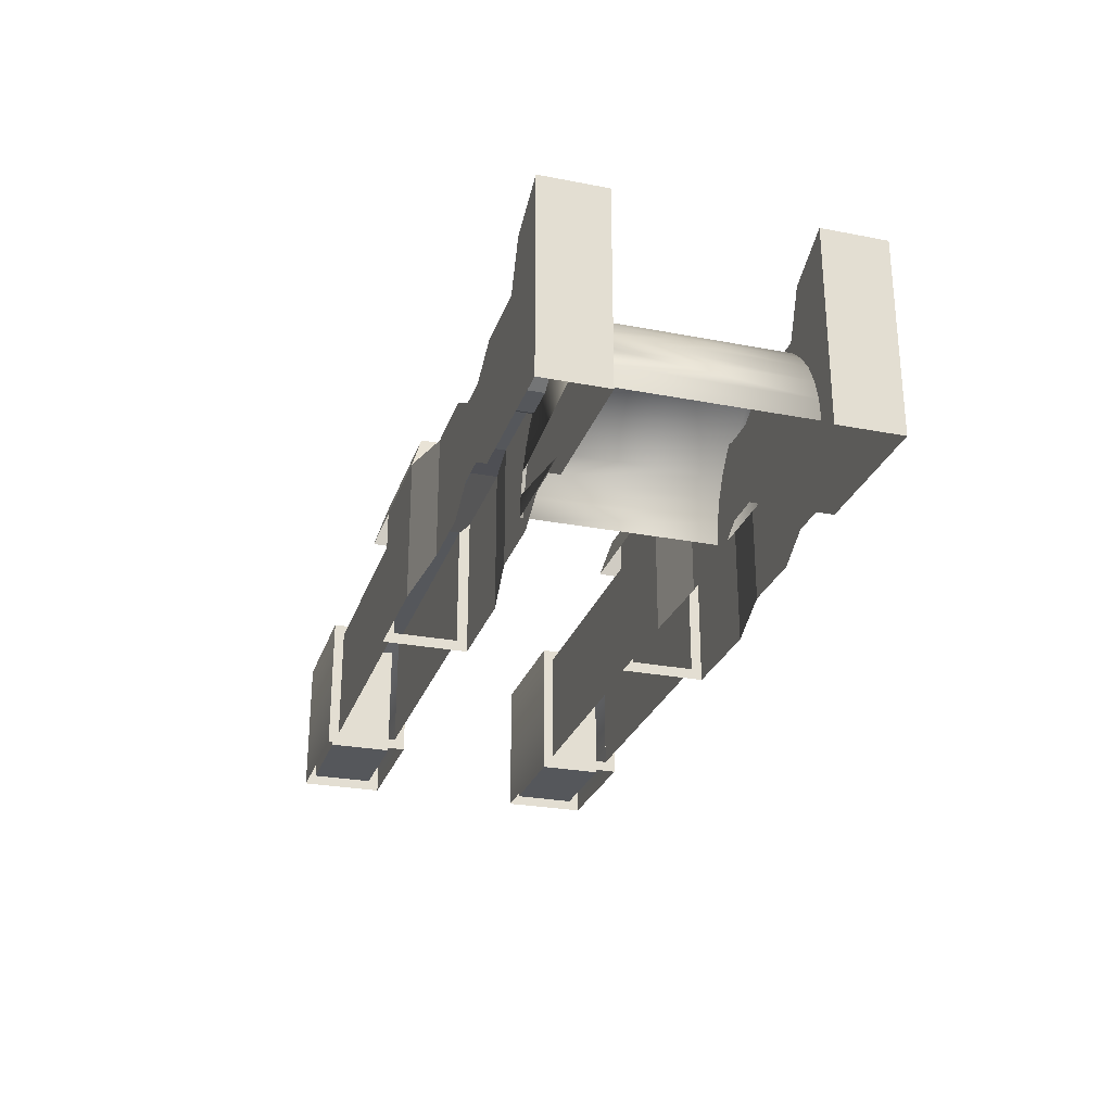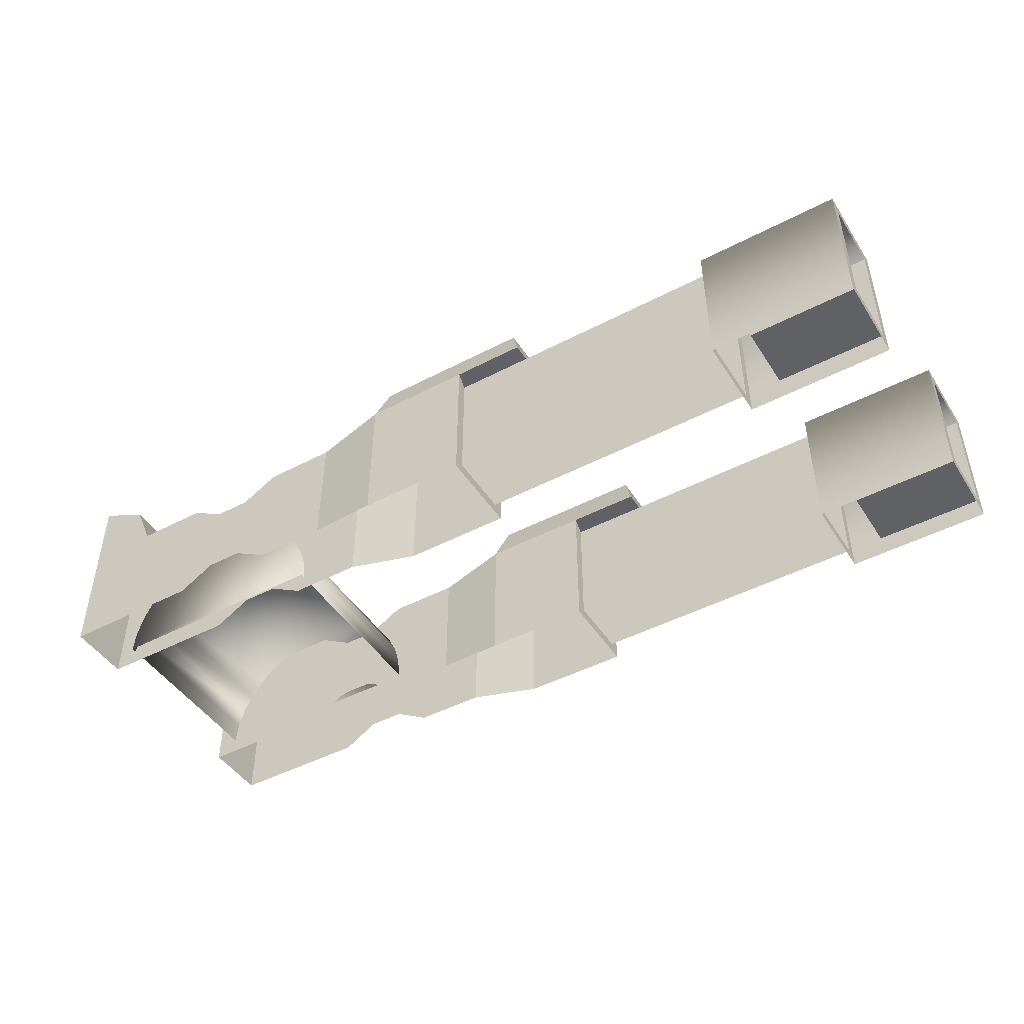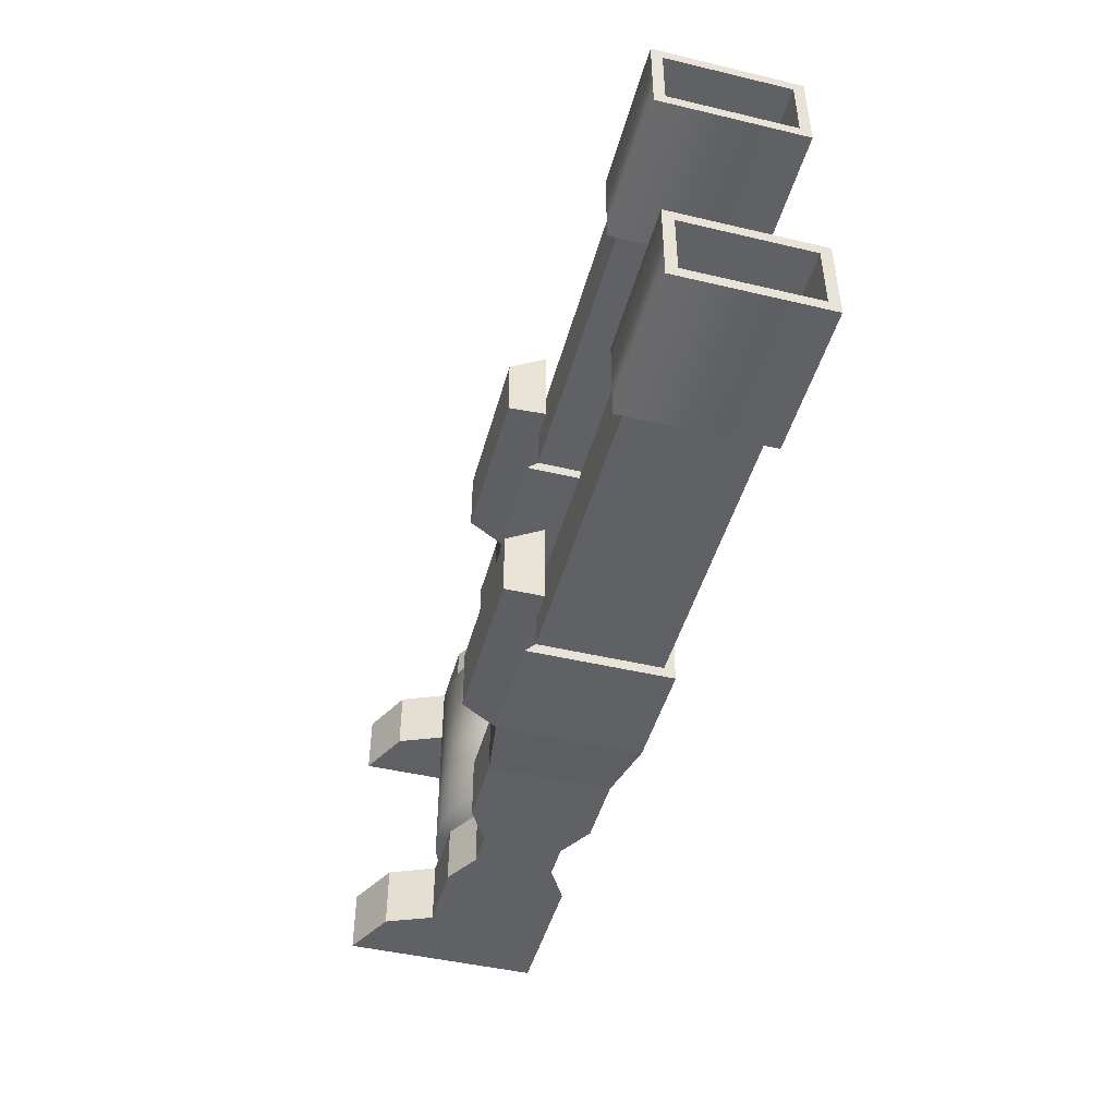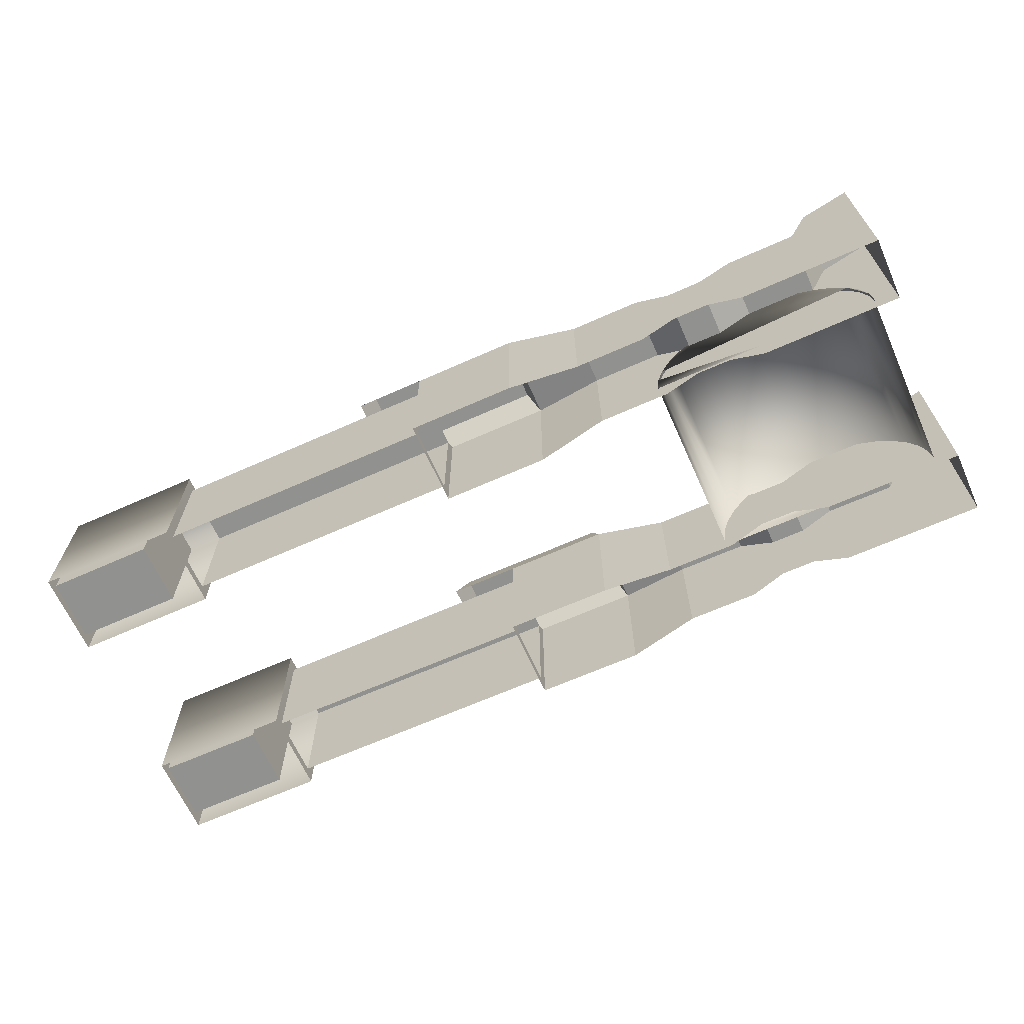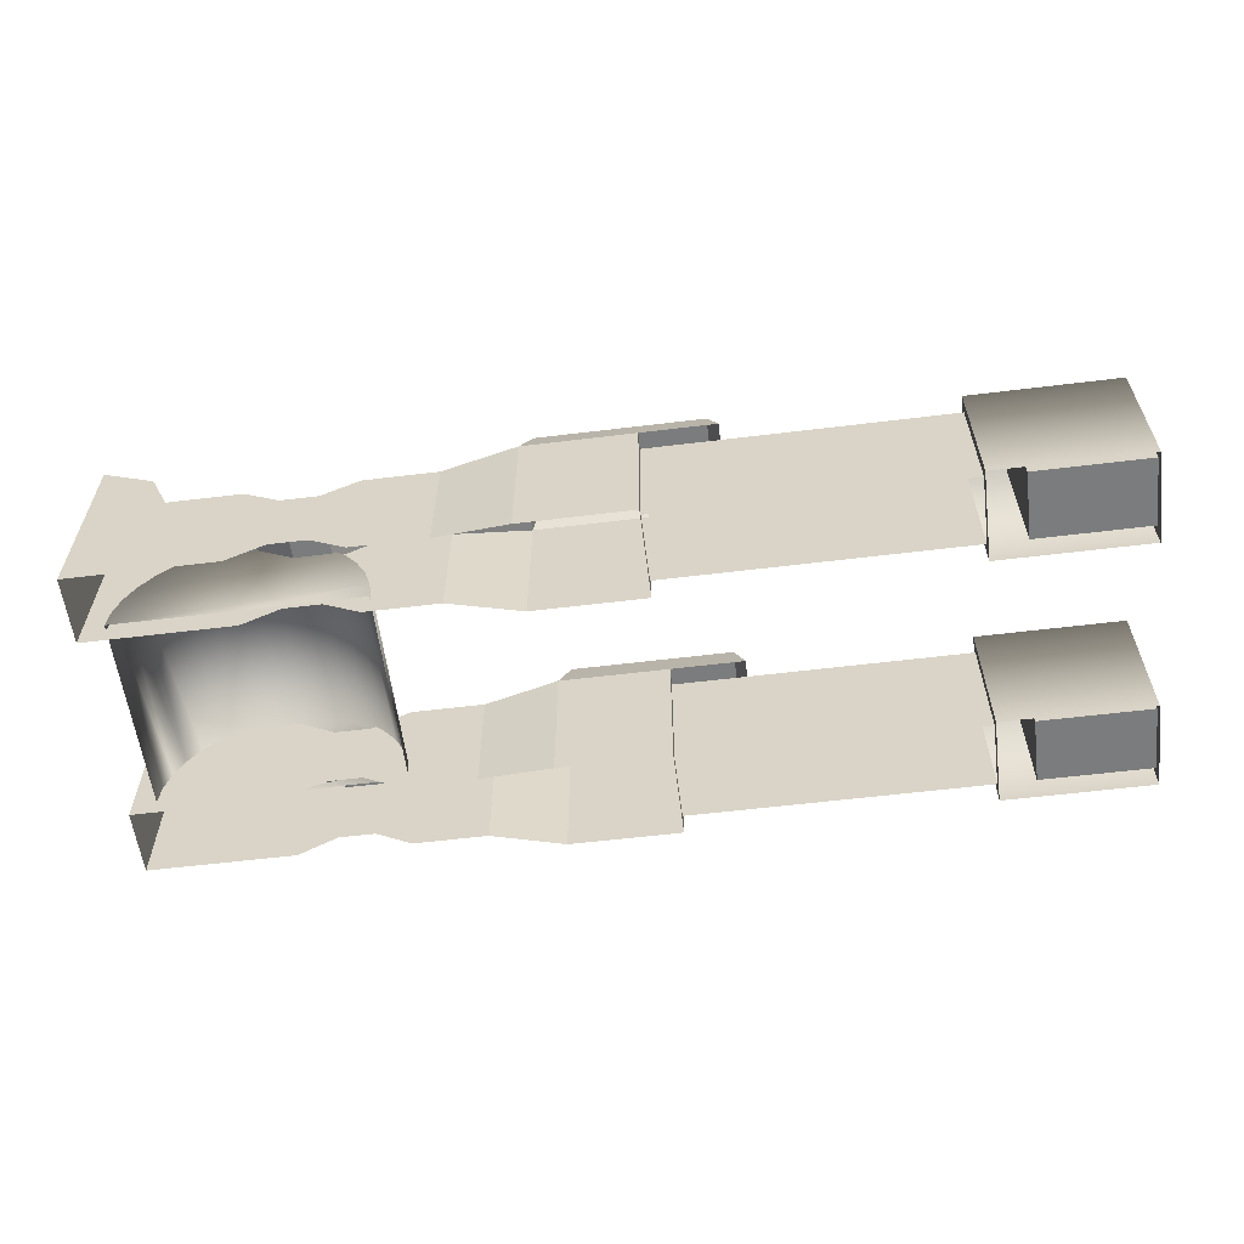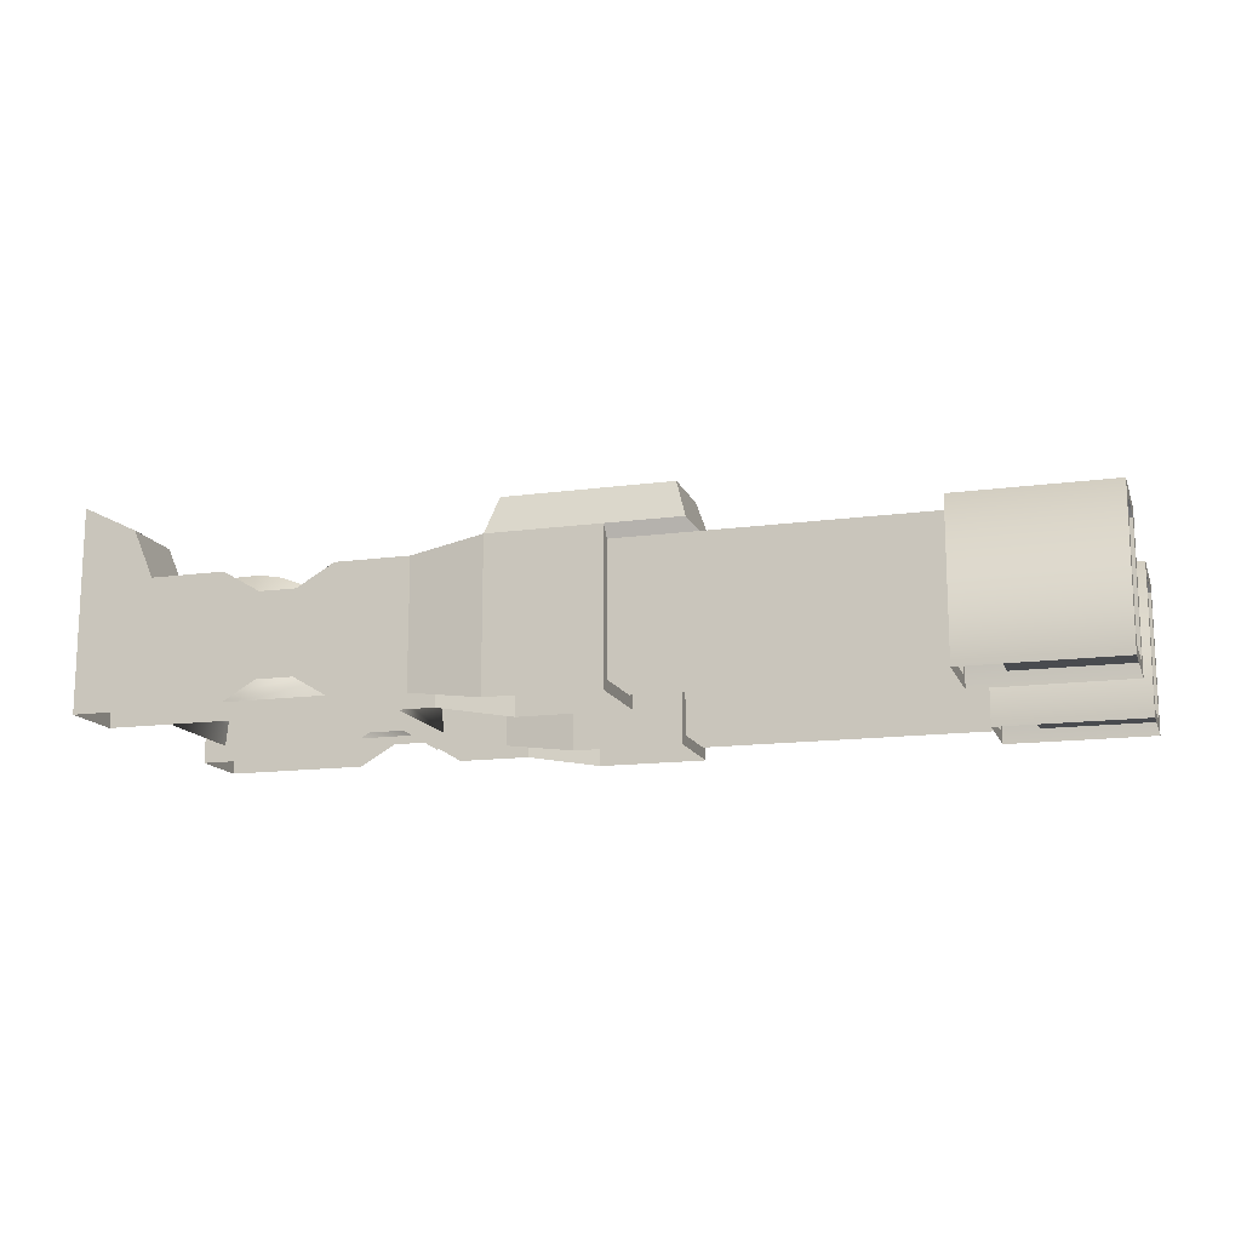
<metadata>
{"format":"obj","ext":"obj","renderer":"f3d","projection":"perspective","resolution":1024,"background":"white","views":[{"elev":-26.6,"azim":73.2,"up":"+Y"},{"elev":-46.1,"azim":-149.0,"up":"+Y"},{"elev":-46.3,"azim":-105.1,"up":"+Z"},{"elev":-65.9,"azim":24.1,"up":"+Y"},{"elev":-58.6,"azim":-172.8,"up":"+Y"},{"elev":-14.2,"azim":-163.2,"up":"+Y"}]}
</metadata>
<code>
o Cylinder003
v -7.26 1.038 -0.9262
v -7.26 -0.5833 -0.9262
v -7.26 -0.4617 -1.048
v -7.26 0.9168 -1.048
v -7.26 -0.5833 -1.899
v -7.26 -0.4617 -1.777
v -7.26 1.038 -1.899
v -7.26 0.9168 -1.777
v -4.017 -0.4617 -1.048
v -4.017 0.9168 -1.048
v -4.017 0.9168 -1.777
v -4.017 -0.4617 -1.777
v -4.017 -0.5833 -0.9262
v -4.017 1.038 -0.9262
v -4.017 -0.5833 -1.899
v -4.017 1.038 -1.899
v -2.8 -0.5833 -0.9262
v -2.8 1.038 -0.9262
v -2.8 1.038 -1.899
v -2.8 -0.5833 -1.899
v -4.017 1.434 -1.777
v -4.017 1.434 -1.048
v -2.922 1.434 -1.048
v -2.922 1.434 -1.777
v -1.99 -0.4617 -1.048
v -1.99 0.9168 -1.048
v -1.99 0.9168 -1.777
v -1.99 -0.4617 -1.777
v -1.179 -0.4617 -1.048
v -1.179 0.9168 -1.048
v -1.179 0.9168 -1.777
v -1.179 -0.4617 -1.777
v -0.7734 -0.224 -1.048
v -0.7734 0.6791 -1.048
v -0.7734 0.6791 -1.777
v -0.7734 -0.224 -1.777
v -0.368 -0.224 -1.048
v -0.368 0.6791 -1.048
v -0.368 0.6791 -1.777
v -0.368 -0.224 -1.777
v 0.0374 -0.4617 -1.048
v 0.0374 0.9168 -1.048
v 0.0374 0.9168 -1.777
v 0.0374 -0.4617 -1.777
v 0.8482 -0.4617 -1.048
v 0.8482 0.9168 -1.048
v 0.8482 0.9168 -1.777
v 0.8482 -0.4617 -1.777
v 1.659 -0.4617 -1.048
v 1.659 0.9168 -1.048
v 1.659 0.9168 -1.777
v 1.659 -0.4617 -1.777
v 1.072 1.438 -1.777
v 1.072 1.438 -1.048
v 1.659 1.728 -1.048
v 1.659 1.728 -1.777
v -4.828 0.9168 -1.048
v -4.828 0.9168 -1.777
v -4.706 1.434 -1.777
v -4.706 1.434 -1.048
v -4.828 1.038 -1.899
v -4.828 1.038 -0.9262
v -8.882 -0.5833 -0.9262
v -8.882 1.038 -0.9262
v -8.882 0.9168 -1.048
v -8.882 -0.4617 -1.048
v -8.882 1.038 -1.899
v -8.882 0.9168 -1.777
v -8.882 -0.5833 -1.899
v -8.882 -0.4617 -1.777
v -7.665 0.9168 -1.048
v -7.665 -0.4617 -1.048
v -7.665 -0.4617 -1.777
v -7.665 0.9168 -1.777
v -7.26 1.038 1.915
v -7.26 -0.5833 1.915
v -7.26 -0.4617 1.793
v -7.26 0.9168 1.793
v -7.26 -0.5833 0.9417
v -7.26 -0.4617 1.063
v -7.26 1.038 0.9417
v -7.26 0.9168 1.063
v -4.017 -0.4617 1.793
v -4.017 0.9168 1.793
v -4.017 0.9168 1.063
v -4.017 -0.4617 1.063
v -4.017 -0.5833 1.915
v -4.017 1.038 1.915
v -4.017 -0.5833 0.9417
v -4.017 1.038 0.9417
v -2.8 -0.5833 1.915
v -2.8 1.038 1.915
v -2.8 1.038 0.9417
v -2.8 -0.5833 0.9417
v -4.017 1.434 1.063
v -4.017 1.434 1.793
v -2.922 1.434 1.793
v -2.922 1.434 1.063
v -1.99 -0.4617 1.793
v -1.99 0.9168 1.793
v -1.99 0.9168 1.063
v -1.99 -0.4617 1.063
v -1.179 -0.4617 1.793
v -1.179 0.9168 1.793
v -1.179 0.9168 1.063
v -1.179 -0.4617 1.063
v -0.7734 -0.224 1.793
v -0.7734 0.6791 1.793
v -0.7734 0.6791 1.063
v -0.7734 -0.224 1.063
v -0.368 -0.224 1.793
v -0.368 0.6791 1.793
v -0.368 0.6791 1.063
v -0.368 -0.224 1.063
v 0.0374 -0.4617 1.793
v 0.0374 0.9168 1.793
v 0.0374 0.9168 1.063
v 0.0374 -0.4617 1.063
v 0.8482 -0.4617 1.793
v 0.8482 0.9168 1.793
v 0.8482 0.9168 1.063
v 0.8482 -0.4617 1.063
v 1.659 -0.4617 1.793
v 1.659 0.9168 1.793
v 1.659 0.9168 1.063
v 1.659 -0.4617 1.063
v 1.072 1.438 1.063
v 1.072 1.438 1.793
v 1.659 1.728 1.793
v 1.659 1.728 1.063
v -4.828 0.9168 1.793
v -4.828 0.9168 1.063
v -4.706 1.434 1.063
v -4.706 1.434 1.793
v -4.828 1.038 0.9417
v -4.828 1.038 1.915
v -8.882 -0.5833 1.915
v -8.882 1.038 1.915
v -8.882 0.9168 1.793
v -8.882 -0.4617 1.793
v -8.882 1.038 0.9417
v -8.882 0.9168 1.063
v -8.882 -0.5833 0.9417
v -8.882 -0.4617 1.063
v -7.665 0.9168 1.793
v -7.665 -0.4617 1.793
v -7.665 -0.4617 1.063
v -7.665 0.9168 1.063
v -1.256 -0.2774 1.101
v -1.233 -0.0332 1.101
v -1.233 -0.0332 -1.109
v -1.256 -0.2774 -1.109
v -1.166 0.2028 1.101
v -1.166 0.2028 -1.109
v -1.057 0.4223 1.101
v -1.057 0.4223 -1.109
v -0.9089 0.6181 1.101
v -0.9089 0.6181 -1.109
v -0.7277 0.7833 1.101
v -0.7277 0.7833 -1.109
v -0.5191 0.9124 1.101
v -0.5191 0.9124 -1.109
v -0.2904 1.001 1.101
v -0.2904 1.001 -1.109
v -0.0493 1.046 1.101
v -0.0493 1.046 -1.109
v 0.196 1.046 1.101
v 0.196 1.046 -1.109
v 0.4371 1.001 1.101
v 0.4371 1.001 -1.109
v 0.6658 0.9124 1.101
v 0.6658 0.9124 -1.109
v 0.8743 0.7833 1.101
v 0.8743 0.7833 -1.109
v 1.056 0.6181 1.101
v 1.056 0.6181 -1.109
v 1.203 0.4223 1.101
v 1.203 0.4223 -1.109
v 1.313 0.2028 1.101
v 1.313 0.2028 -1.109
v 1.38 -0.0332 1.101
v 1.38 -0.0332 -1.109
v 1.403 -0.2774 1.101
v 1.403 -0.2774 -1.109
v 0.0733 -0.2774 1.101
v 0.0733 -0.2774 -1.109
f 1 2 3 4
f 2 5 6 3
f 5 7 8 6
f 7 1 4 8
f 4 3 9 10
f 6 8 11 12
f 8 4 10 11
f 10 9 13 14
f 9 12 15 13
f 12 11 16 15
f 14 13 17 18
f 15 16 19 20
f 21 22 23 24
f 18 17 25 26
f 20 19 27 28
f 19 18 26 27
f 26 25 29 30
f 28 27 31 32
f 27 26 30 31
f 30 29 33 34
f 32 31 35 36
f 31 30 34 35
f 34 33 37 38
f 36 35 39 40
f 35 34 38 39
f 38 37 41 42
f 40 39 43 44
f 39 38 42 43
f 42 41 45 46
f 44 43 47 48
f 43 42 46 47
f 46 45 49 50
f 48 47 51 52
f 53 54 55 56
f 11 10 57 58
f 22 21 59 60
f 18 19 24 23
f 19 16 21 24
f 16 61 59 21
f 61 62 60 59
f 62 14 22 60
f 14 18 23 22
f 47 46 54 53
f 46 50 55 54
f 50 51 56 55
f 51 47 53 56
f 63 64 65 66
f 64 67 68 65
f 67 69 70 68
f 69 63 66 70
f 66 65 71 72
f 68 70 73 74
f 70 66 72 73
f 75 76 77 78
f 76 79 80 77
f 79 81 82 80
f 81 75 78 82
f 78 77 83 84
f 80 82 85 86
f 82 78 84 85
f 84 83 87 88
f 83 86 89 87
f 86 85 90 89
f 88 87 91 92
f 89 90 93 94
f 95 96 97 98
f 92 91 99 100
f 94 93 101 102
f 93 92 100 101
f 100 99 103 104
f 102 101 105 106
f 101 100 104 105
f 104 103 107 108
f 106 105 109 110
f 105 104 108 109
f 108 107 111 112
f 110 109 113 114
f 109 108 112 113
f 112 111 115 116
f 114 113 117 118
f 113 112 116 117
f 116 115 119 120
f 118 117 121 122
f 117 116 120 121
f 120 119 123 124
f 122 121 125 126
f 127 128 129 130
f 85 84 131 132
f 96 95 133 134
f 92 93 98 97
f 93 90 95 98
f 90 135 133 95
f 135 136 134 133
f 136 88 96 134
f 88 92 97 96
f 121 120 128 127
f 120 124 129 128
f 124 125 130 129
f 125 121 127 130
f 137 138 139 140
f 138 141 142 139
f 141 143 144 142
f 143 137 140 144
f 140 139 145 146
f 142 144 147 148
f 144 140 146 147
f 149 150 151 152
f 150 153 154 151
f 153 155 156 154
f 155 157 158 156
f 157 159 160 158
f 159 161 162 160
f 161 163 164 162
f 163 165 166 164
f 165 167 168 166
f 167 169 170 168
f 169 171 172 170
f 171 173 174 172
f 173 175 176 174
f 175 177 178 176
f 177 179 180 178
f 179 181 182 180
f 181 183 184 182
f 181 179 177
f 177 175 173 169
f 173 171 169
f 169 167 165 161
f 165 163 161
f 177 169 161 153
f 161 159 157 153
f 157 155 153
f 150 149 185
f 151 154 156 160
f 156 158 160
f 160 162 164 168
f 164 166 168
f 168 170 172 176
f 172 174 176
f 160 168 176 184
f 176 178 180 184
f 180 182 184
f 151 160 184 186
f 152 151 186
f 2 1 64 63
f 5 69 67 7
f 72 71 74 73
f 64 1 7 67
f 50 49 52 51
f 76 75 138 137
f 79 143 141 81
f 146 145 148 147
f 138 75 81 141
f 124 123 126 125

</code>
